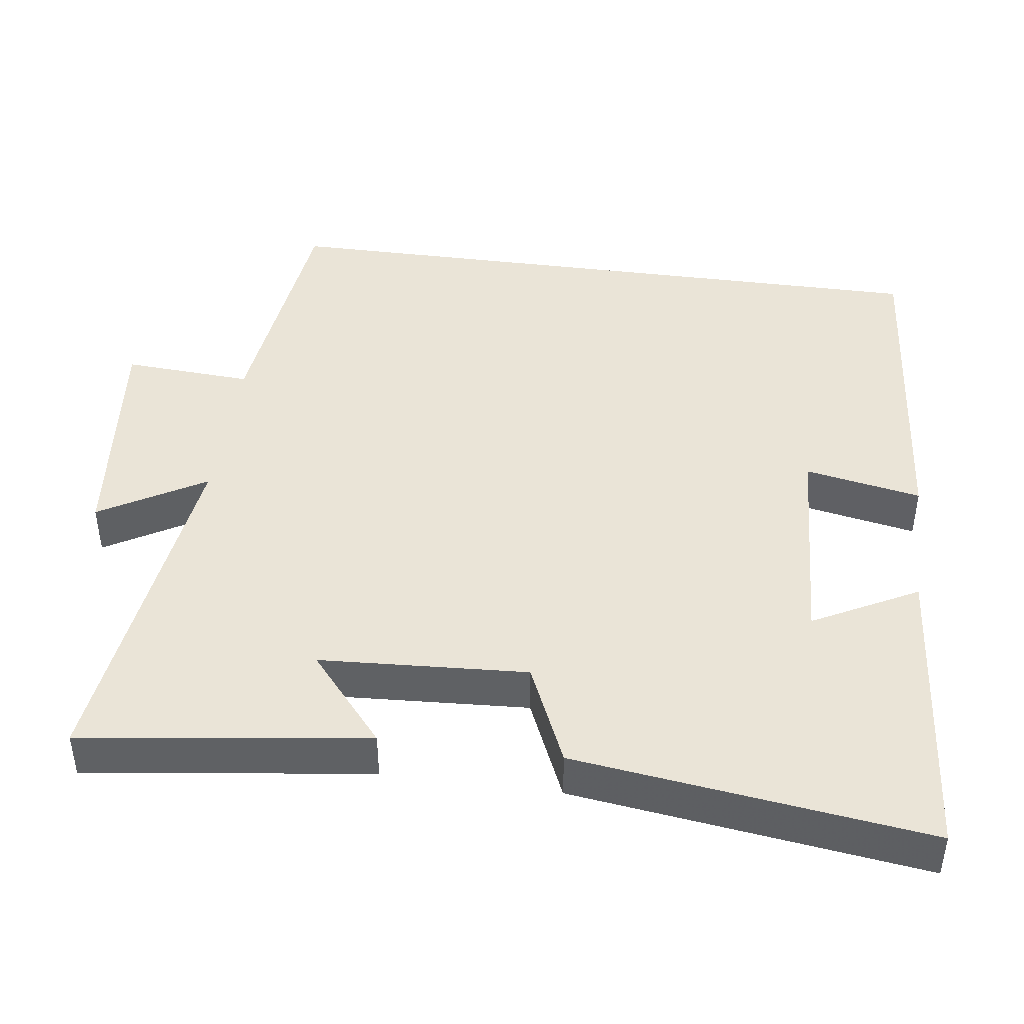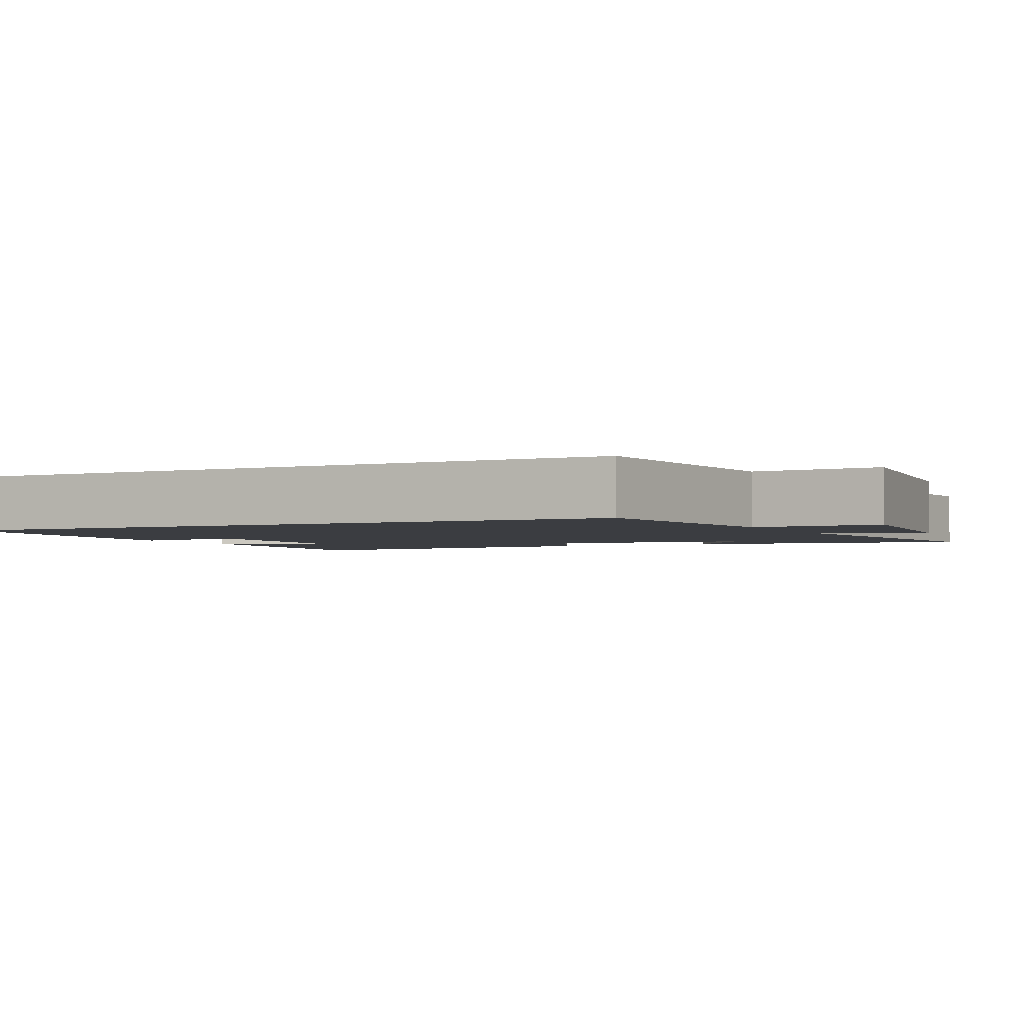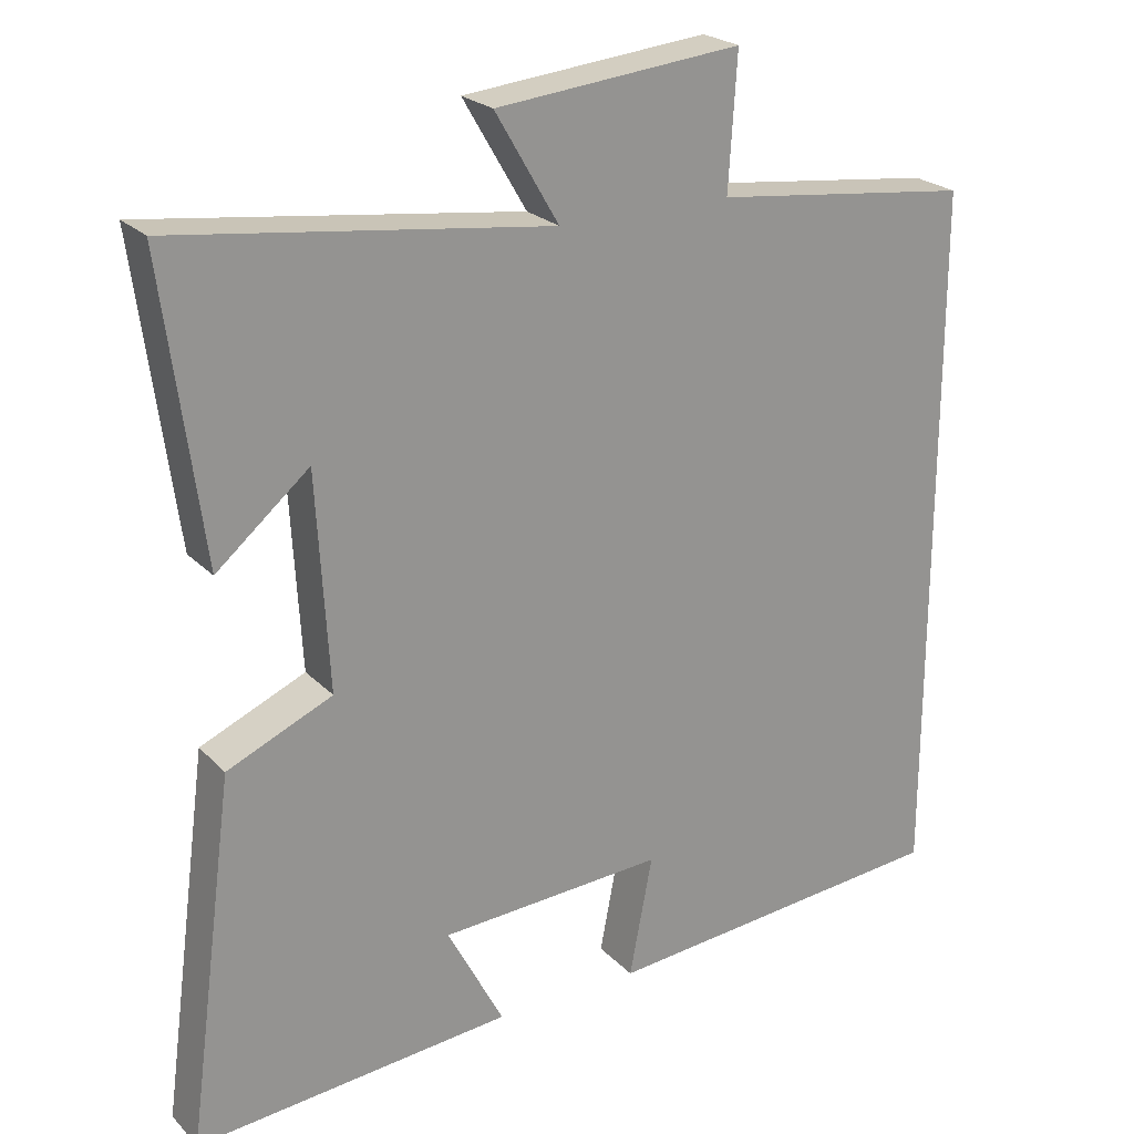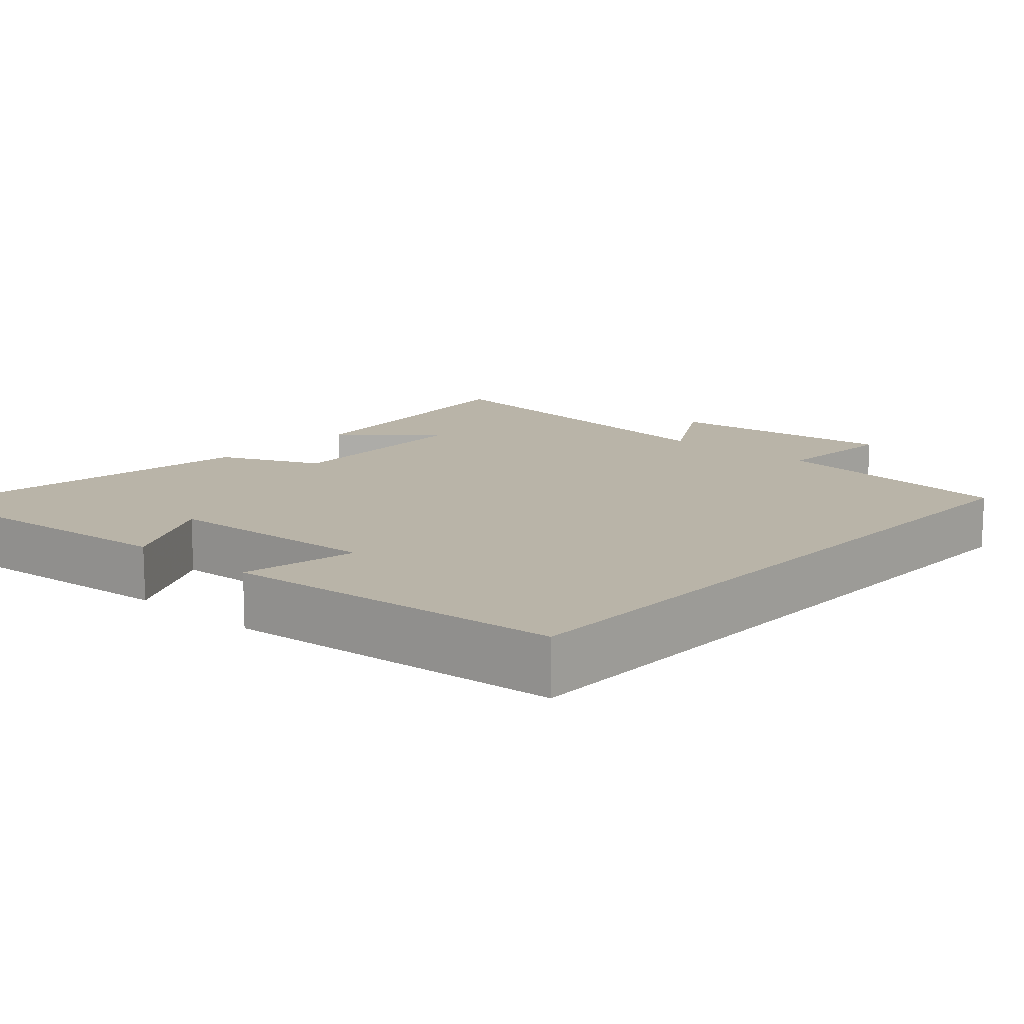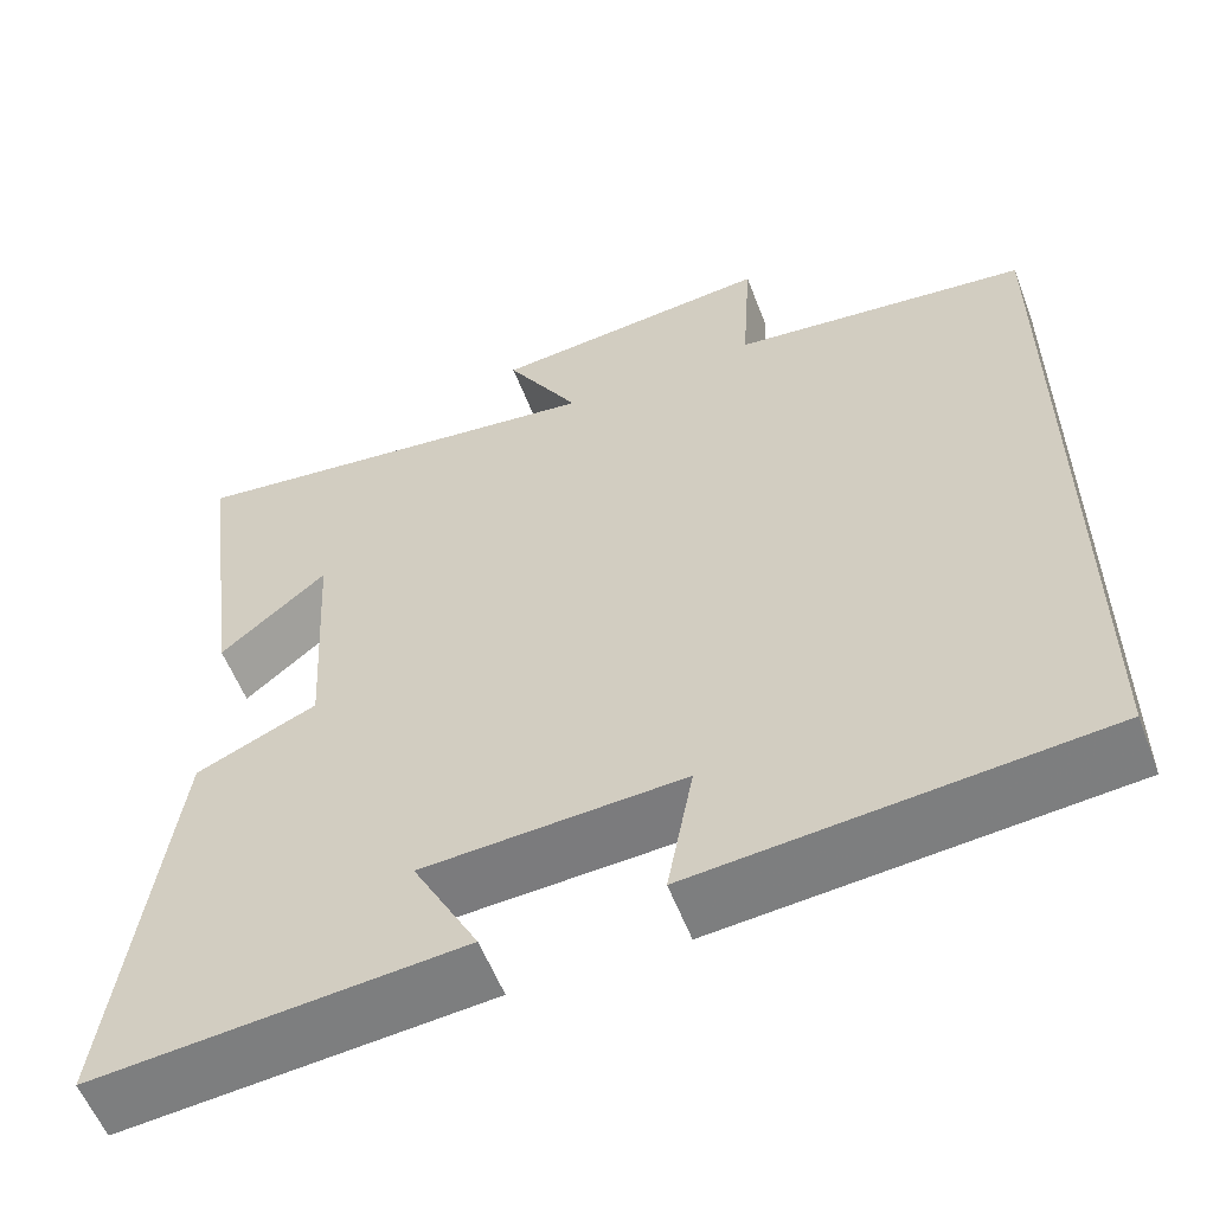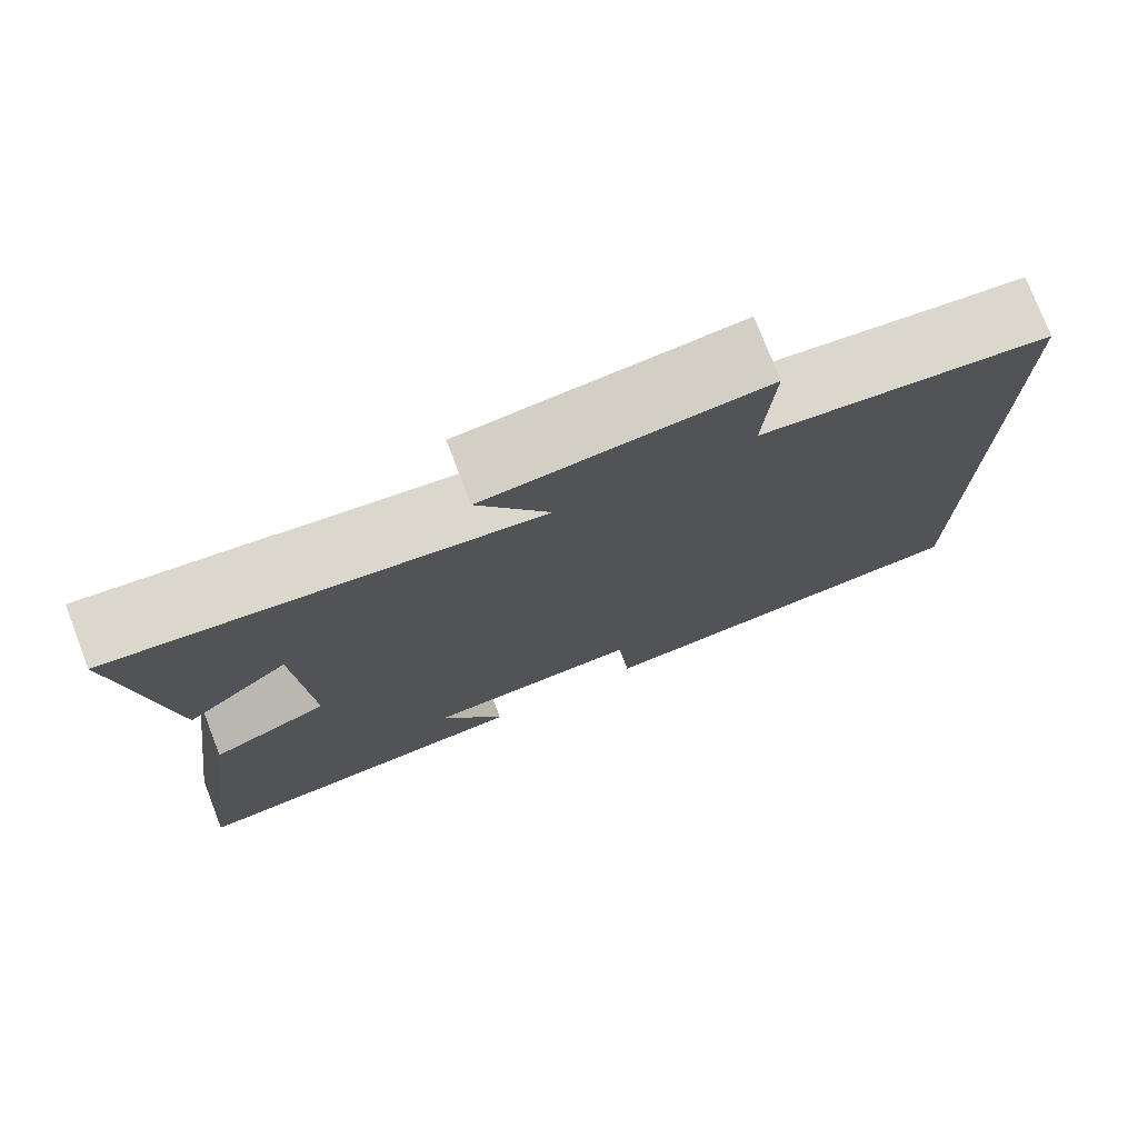
<metadata>
{"format":"obj","ext":"obj","renderer":"f3d","projection":"perspective","resolution":1024,"background":"white","views":[{"elev":43.8,"azim":97.7,"up":"+Y"},{"elev":-2.5,"azim":-63.9,"up":"+Y"},{"elev":23.3,"azim":148.2,"up":"+Z"},{"elev":13.1,"azim":-138.1,"up":"+Y"},{"elev":-57.2,"azim":-159.1,"up":"+Z"},{"elev":76.5,"azim":158.9,"up":"+Z"}]}
</metadata>
<code>
v 0.563 0.07 -0.536
v 0.148 0.07 -0.5
v 0.222 0.07 -0.359
v -0.072 0.07 -0.343
v -0.042 0.07 -0.5
v -0.5 0.07 -0.46
v -0.5 0.07 0.46
v -0.163 0.07 0.5
v -0.174 0.07 0.674
v 0.146 0.07 0.642
v 0.063 0.07 0.5
v 0.551 0.07 0.563
v 0.5 0.07 0.178
v 0.379 0.07 0.28
v 0.363 0.07 0
v 0.5 0.07 -0.06
v 0.563 0 -0.536
v 0.148 0 -0.5
v 0.222 0 -0.359
v -0.072 0 -0.343
v -0.042 0 -0.5
v -0.5 0 -0.46
v -0.5 0 0.46
v -0.163 0 0.5
v -0.174 0 0.674
v 0.146 0 0.642
v 0.063 0 0.5
v 0.551 0 0.563
v 0.5 0 0.178
v 0.379 0 0.28
v 0.363 0 0
v 0.5 0 -0.06
f 15 16 1
f 12 13 14
f 11 12 14
f 11 14 15
f 8 9 10 11
f 4 5 6 7
f 8 11 15
f 7 8 15
f 4 7 15
f 3 4 15
f 3 15 1
f 1 2 3
f 17 32 31
f 30 29 28
f 30 28 27
f 31 30 27
f 27 26 25 24
f 23 22 21 20
f 31 27 24
f 31 24 23
f 31 23 20
f 31 20 19
f 17 31 19
f 19 18 17
f 1 17 18 2
f 2 18 19 3
f 3 19 20 4
f 4 20 21 5
f 5 21 22 6
f 6 22 23 7
f 7 23 24 8
f 8 24 25 9
f 9 25 26 10
f 10 26 27 11
f 11 27 28 12
f 12 28 29 13
f 13 29 30 14
f 14 30 31 15
f 15 31 32 16
f 16 32 17 1

</code>
